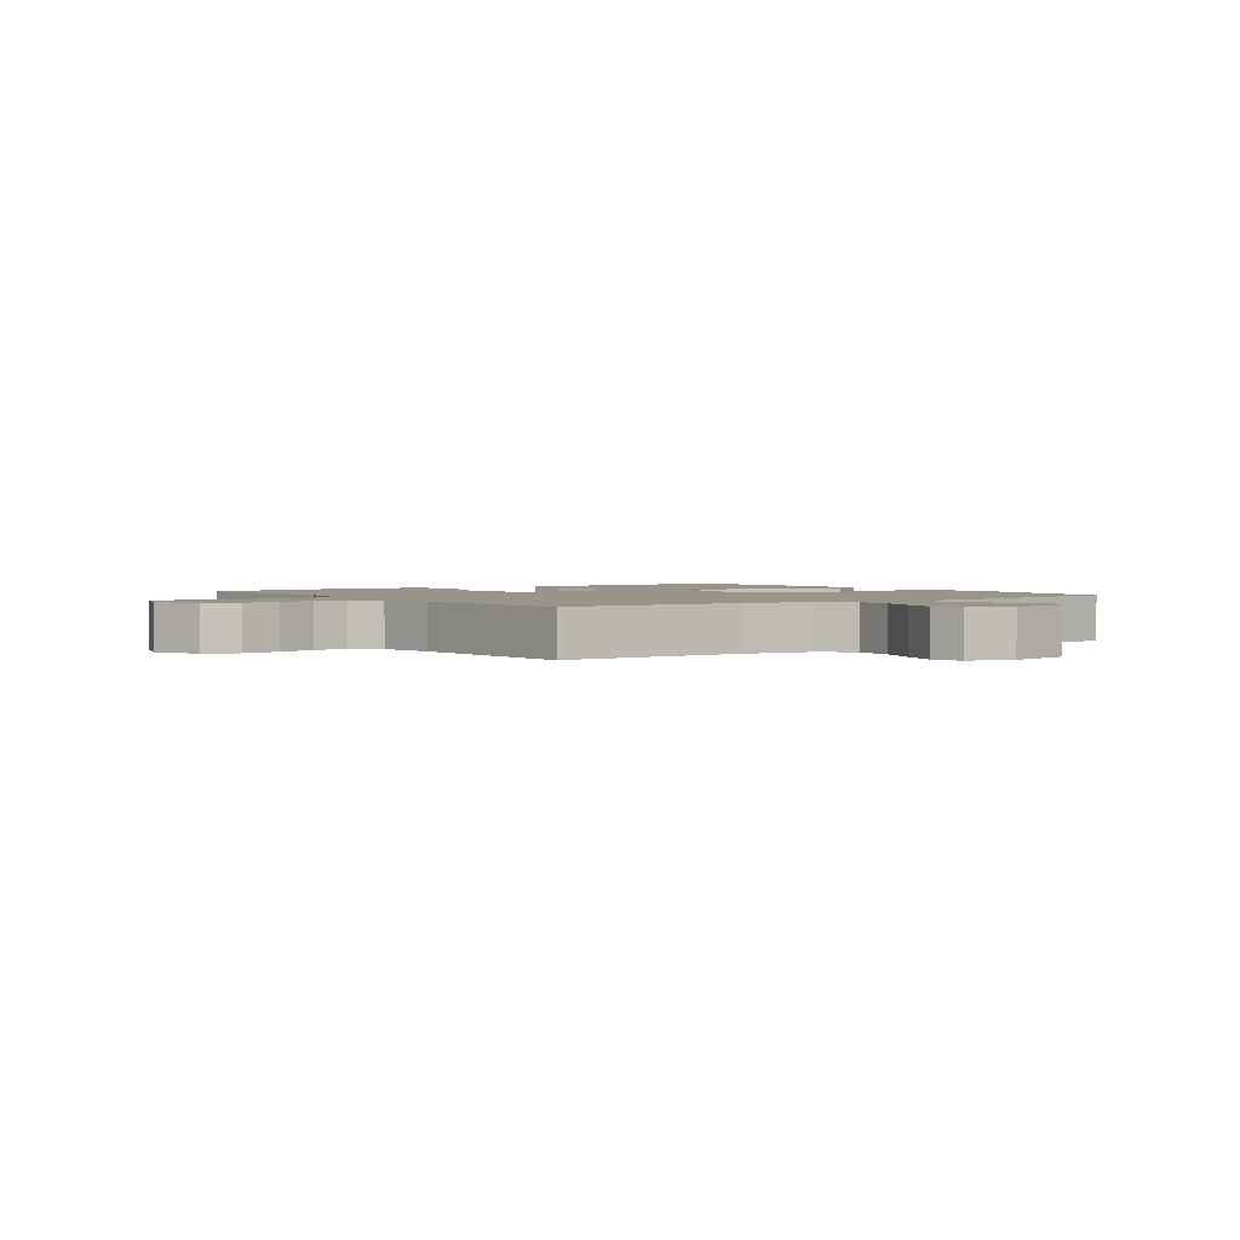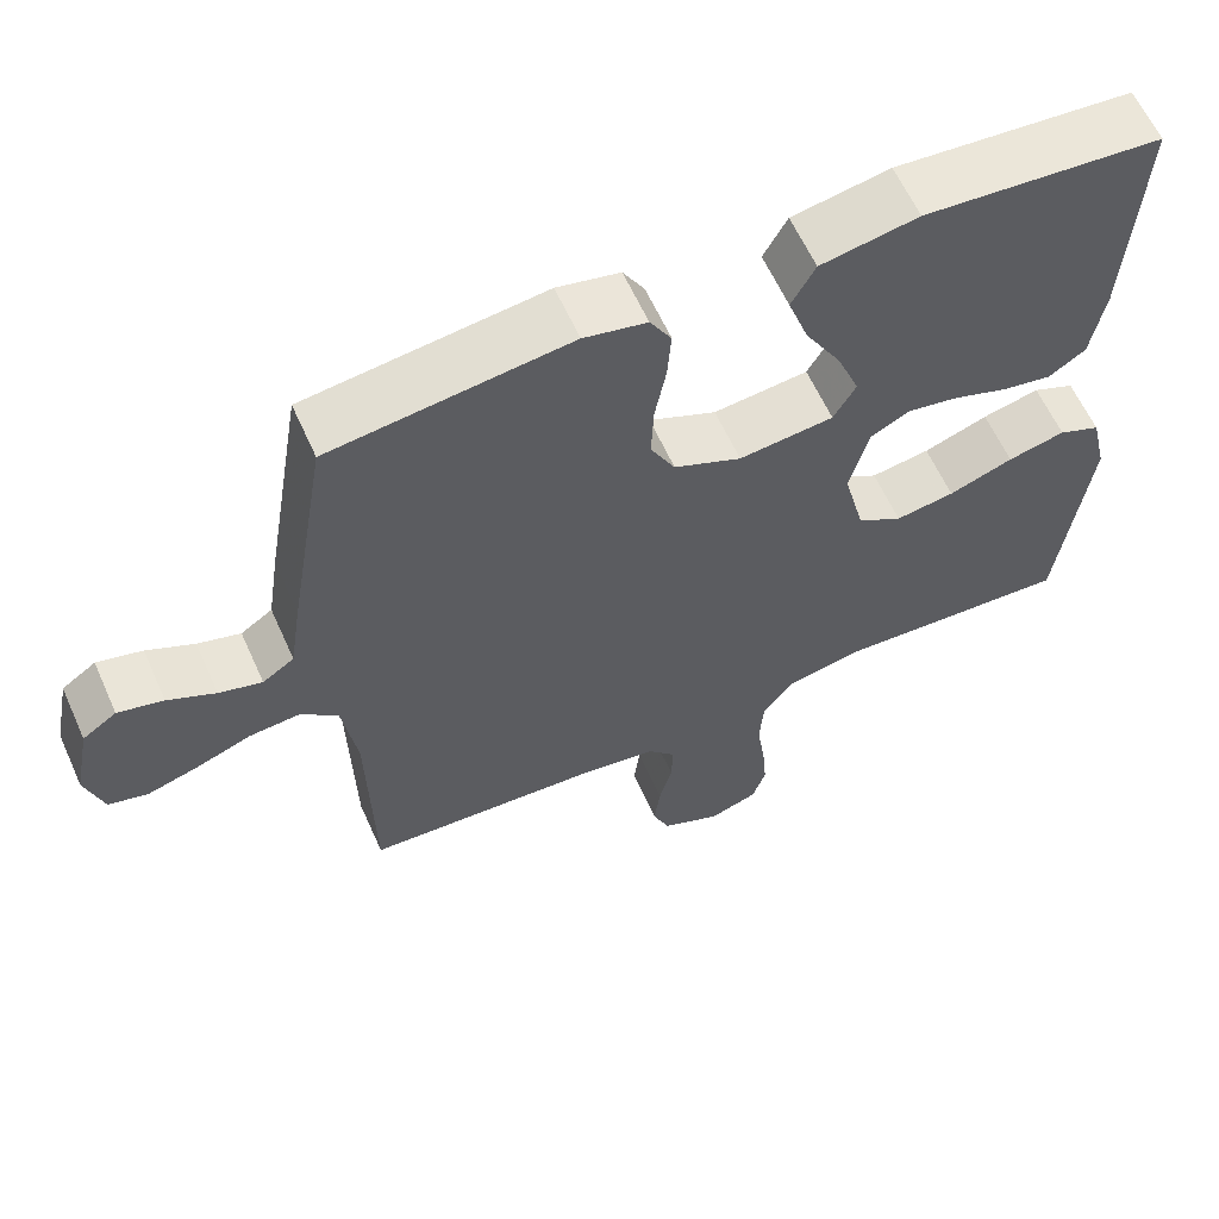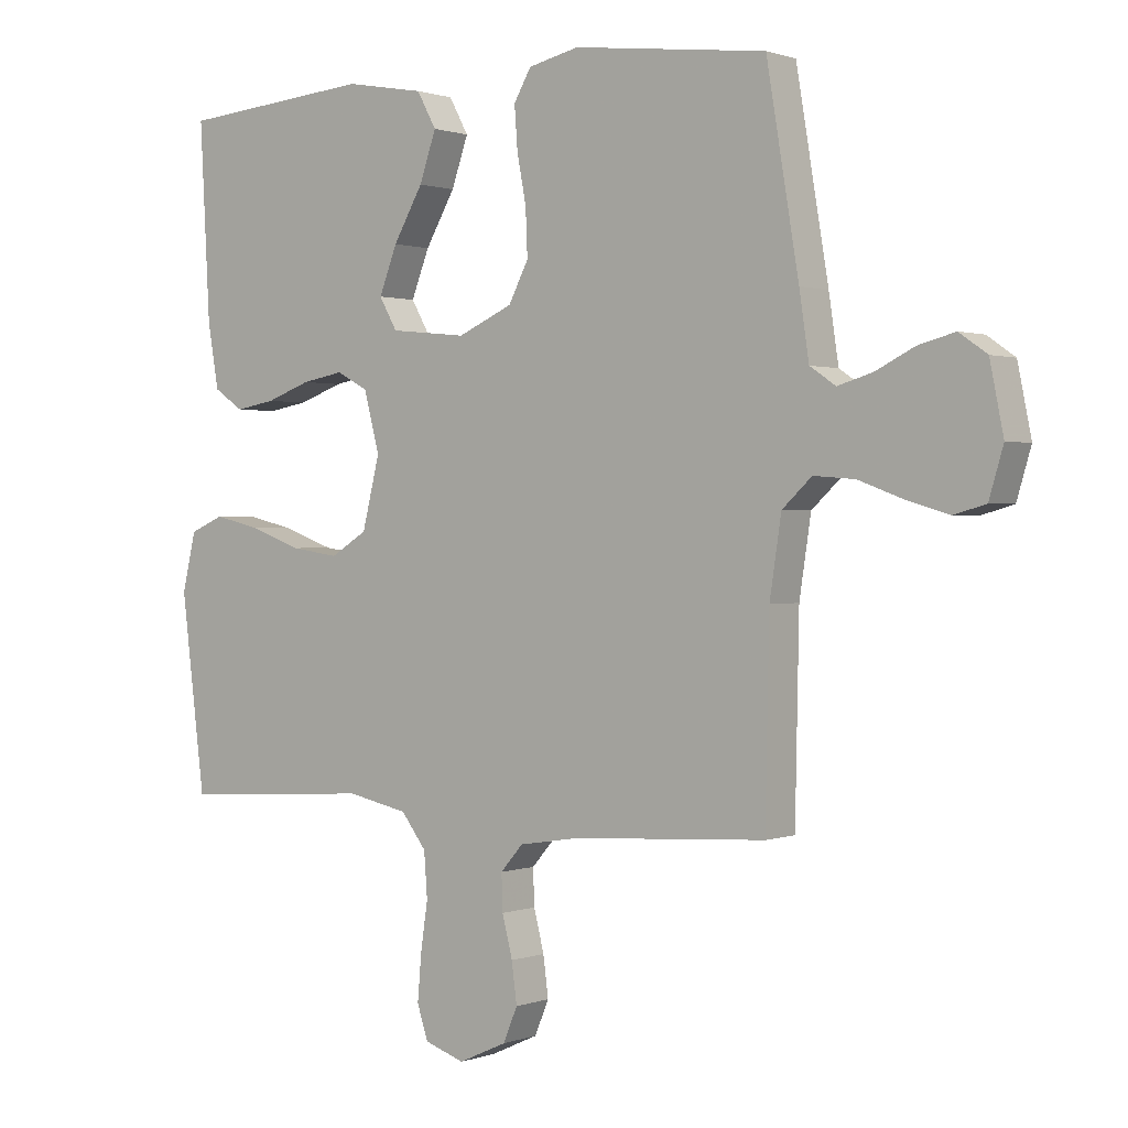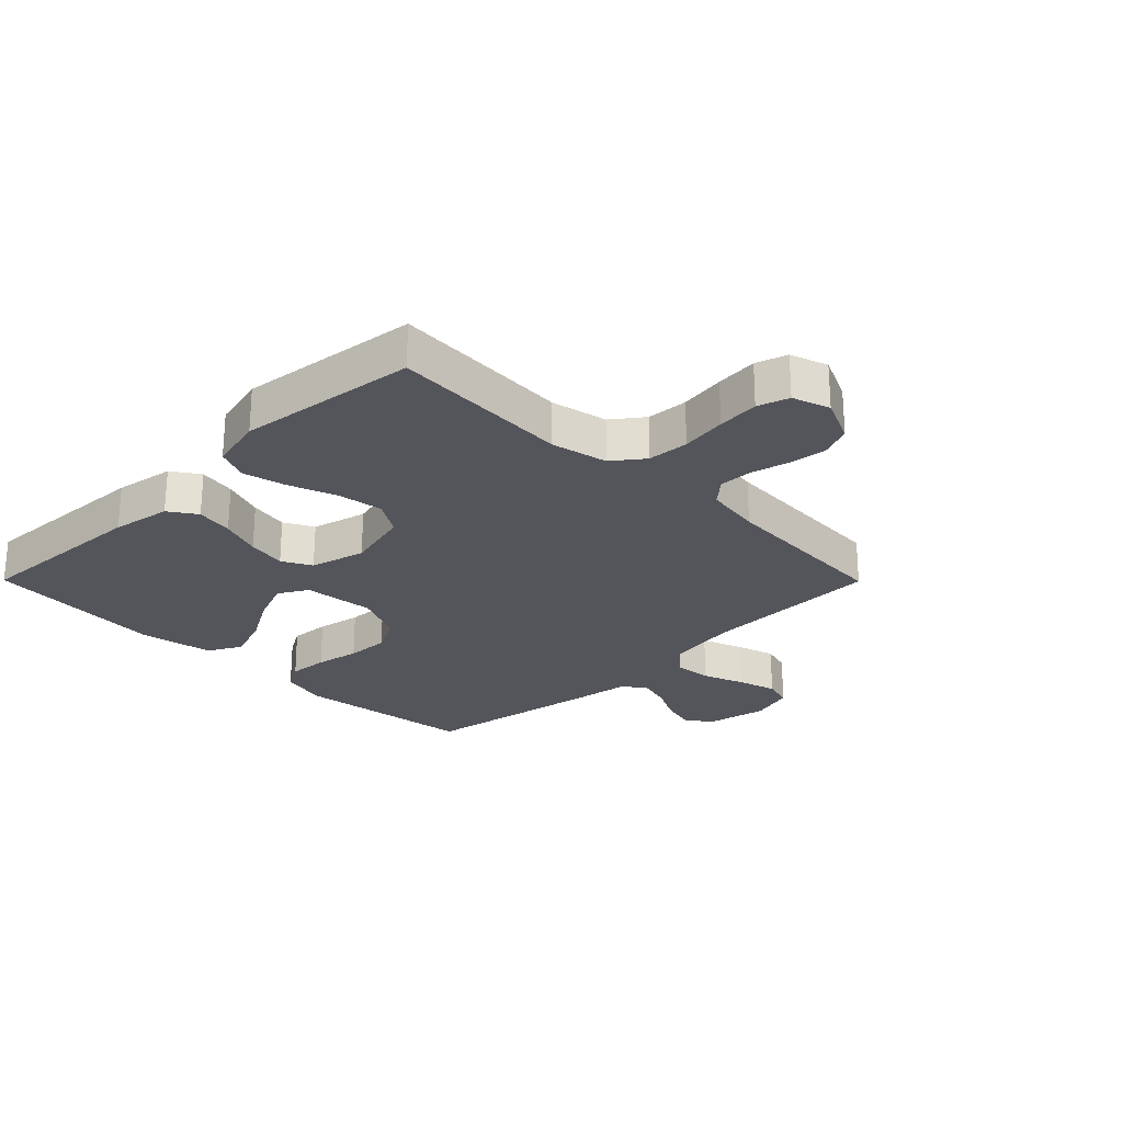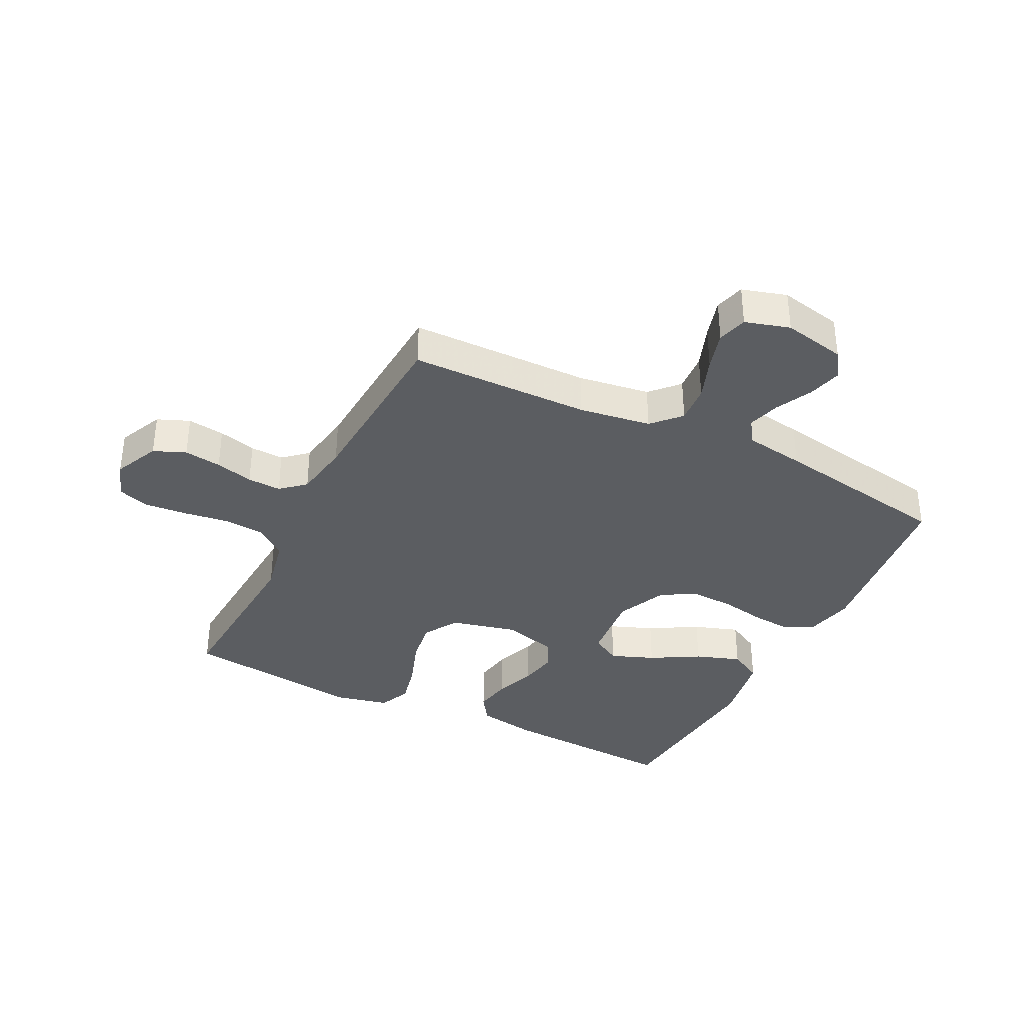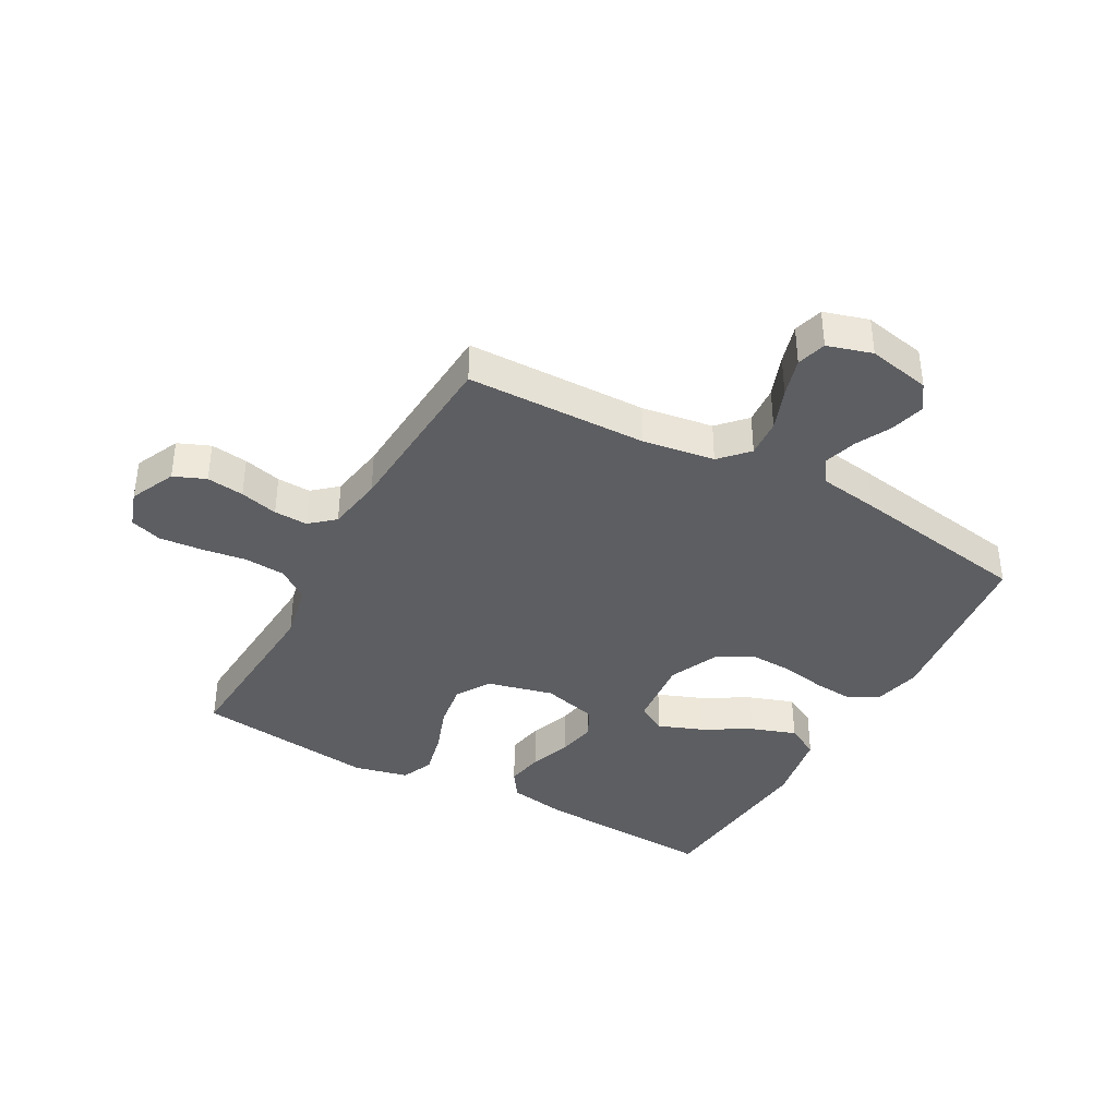
<metadata>
{"format":"obj","ext":"obj","renderer":"f3d","projection":"perspective","resolution":1024,"background":"white","views":[{"elev":2.1,"azim":-125.2,"up":"+Y"},{"elev":61.5,"azim":-24.2,"up":"+Z"},{"elev":0.8,"azim":-142.6,"up":"+Z"},{"elev":-24.9,"azim":134.8,"up":"+Y"},{"elev":-36.2,"azim":-116.7,"up":"+Y"},{"elev":-38.7,"azim":-119.0,"up":"+Y"}]}
</metadata>
<code>
v -0.5 0.07 -0.5
v -0.506 0.07 -0.2
v -0.524 0.07 -0.081
v -0.57 0.07 -0.038
v -0.634 0.07 -0.043
v -0.704 0.07 -0.069
v -0.769 0.07 -0.088
v -0.818 0.07 -0.074
v -0.84 0.07 0
v -0.819 0.07 0.104
v -0.776 0.07 0.134
v -0.719 0.07 0.119
v -0.659 0.07 0.089
v -0.605 0.07 0.073
v -0.565 0.07 0.1
v -0.55 0.07 0.2
v -0.5 0.07 0.5
v -0.2 0.07 0.536
v -0.121 0.07 0.518
v -0.094 0.07 0.471
v -0.099 0.07 0.405
v -0.113 0.07 0.331
v -0.116 0.07 0.259
v -0.085 0.07 0.199
v 0 0.07 0.161
v 0.119 0.07 0.173
v 0.147 0.07 0.222
v 0.119 0.07 0.294
v 0.073 0.07 0.374
v 0.047 0.07 0.449
v 0.077 0.07 0.504
v 0.2 0.07 0.526
v 0.5 0.07 0.5
v 0.484 0.07 0.2
v 0.467 0.07 0.101
v 0.421 0.07 0.07
v 0.359 0.07 0.081
v 0.29 0.07 0.106
v 0.225 0.07 0.118
v 0.176 0.07 0.092
v 0.152 0.07 0
v 0.179 0.07 -0.109
v 0.236 0.07 -0.144
v 0.31 0.07 -0.133
v 0.391 0.07 -0.104
v 0.463 0.07 -0.087
v 0.516 0.07 -0.11
v 0.537 0.07 -0.2
v 0.5 0.07 -0.5
v 0.2 0.07 -0.482
v 0.106 0.07 -0.502
v 0.067 0.07 -0.553
v 0.062 0.07 -0.622
v 0.073 0.07 -0.698
v 0.079 0.07 -0.768
v 0.062 0.07 -0.82
v 0 0.07 -0.841
v -0.075 0.07 -0.807
v -0.097 0.07 -0.754
v -0.089 0.07 -0.692
v -0.073 0.07 -0.629
v -0.071 0.07 -0.573
v -0.106 0.07 -0.533
v -0.2 0.07 -0.518
v -0.5 0 -0.5
v -0.506 0 -0.2
v -0.524 0 -0.081
v -0.57 0 -0.038
v -0.634 0 -0.043
v -0.704 0 -0.069
v -0.769 0 -0.088
v -0.818 0 -0.074
v -0.84 0 0
v -0.819 0 0.104
v -0.776 0 0.134
v -0.719 0 0.119
v -0.659 0 0.089
v -0.605 0 0.073
v -0.565 0 0.1
v -0.55 0 0.2
v -0.5 0 0.5
v -0.2 0 0.536
v -0.121 0 0.518
v -0.094 0 0.471
v -0.099 0 0.405
v -0.113 0 0.331
v -0.116 0 0.259
v -0.085 0 0.199
v 0 0 0.161
v 0.119 0 0.173
v 0.147 0 0.222
v 0.119 0 0.294
v 0.073 0 0.374
v 0.047 0 0.449
v 0.077 0 0.504
v 0.2 0 0.526
v 0.5 0 0.5
v 0.484 0 0.2
v 0.467 0 0.101
v 0.421 0 0.07
v 0.359 0 0.081
v 0.29 0 0.106
v 0.225 0 0.118
v 0.176 0 0.092
v 0.152 0 0
v 0.179 0 -0.109
v 0.236 0 -0.144
v 0.31 0 -0.133
v 0.391 0 -0.104
v 0.463 0 -0.087
v 0.516 0 -0.11
v 0.537 0 -0.2
v 0.5 0 -0.5
v 0.2 0 -0.482
v 0.106 0 -0.502
v 0.067 0 -0.553
v 0.062 0 -0.622
v 0.073 0 -0.698
v 0.079 0 -0.768
v 0.062 0 -0.82
v 0 0 -0.841
v -0.075 0 -0.807
v -0.097 0 -0.754
v -0.089 0 -0.692
v -0.073 0 -0.629
v -0.071 0 -0.573
v -0.106 0 -0.533
v -0.2 0 -0.518
f 58 59 60 61
f 58 61 62
f 57 58 62
f 56 57 62
f 53 54 55 56
f 53 56 62
f 52 53 62 63
f 47 48 49 50
f 47 50 51
f 44 45 46 47
f 43 44 47 51
f 42 43 51 52
f 35 36 37 38
f 35 38 39
f 34 35 39
f 33 34 39
f 32 33 39 40
f 28 29 30 31
f 27 28 31 32
f 19 20 21 22
f 19 22 23
f 18 19 23
f 15 16 17 18
f 15 18 23
f 14 15 23 24
f 10 11 12 13
f 10 13 14
f 9 10 14
f 5 6 7 8
f 5 8 9 14
f 64 1 2
f 64 2 3
f 63 64 3
f 41 42 52 63
f 41 63 3
f 27 32 40 41
f 26 27 41
f 25 26 41 3
f 24 25 3 4
f 4 5 14 24
f 125 124 123 122
f 126 125 122
f 126 122 121
f 126 121 120
f 120 119 118 117
f 126 120 117
f 127 126 117 116
f 114 113 112 111
f 115 114 111
f 111 110 109 108
f 115 111 108 107
f 116 115 107 106
f 102 101 100 99
f 103 102 99
f 103 99 98
f 103 98 97
f 104 103 97 96
f 95 94 93 92
f 96 95 92 91
f 86 85 84 83
f 87 86 83
f 87 83 82
f 82 81 80 79
f 87 82 79
f 88 87 79 78
f 77 76 75 74
f 78 77 74
f 78 74 73
f 72 71 70 69
f 78 73 72 69
f 66 65 128
f 67 66 128
f 67 128 127
f 127 116 106 105
f 67 127 105
f 105 104 96 91
f 105 91 90
f 67 105 90 89
f 68 67 89 88
f 88 78 69 68
f 1 65 66 2
f 2 66 67 3
f 3 67 68 4
f 4 68 69 5
f 5 69 70 6
f 6 70 71 7
f 7 71 72 8
f 8 72 73 9
f 9 73 74 10
f 10 74 75 11
f 11 75 76 12
f 12 76 77 13
f 13 77 78 14
f 14 78 79 15
f 15 79 80 16
f 16 80 81 17
f 17 81 82 18
f 18 82 83 19
f 19 83 84 20
f 20 84 85 21
f 21 85 86 22
f 22 86 87 23
f 23 87 88 24
f 24 88 89 25
f 25 89 90 26
f 26 90 91 27
f 27 91 92 28
f 28 92 93 29
f 29 93 94 30
f 30 94 95 31
f 31 95 96 32
f 32 96 97 33
f 33 97 98 34
f 34 98 99 35
f 35 99 100 36
f 36 100 101 37
f 37 101 102 38
f 38 102 103 39
f 39 103 104 40
f 40 104 105 41
f 41 105 106 42
f 42 106 107 43
f 43 107 108 44
f 44 108 109 45
f 45 109 110 46
f 46 110 111 47
f 47 111 112 48
f 48 112 113 49
f 49 113 114 50
f 50 114 115 51
f 51 115 116 52
f 52 116 117 53
f 53 117 118 54
f 54 118 119 55
f 55 119 120 56
f 56 120 121 57
f 57 121 122 58
f 58 122 123 59
f 59 123 124 60
f 60 124 125 61
f 61 125 126 62
f 62 126 127 63
f 63 127 128 64
f 64 128 65 1

</code>
